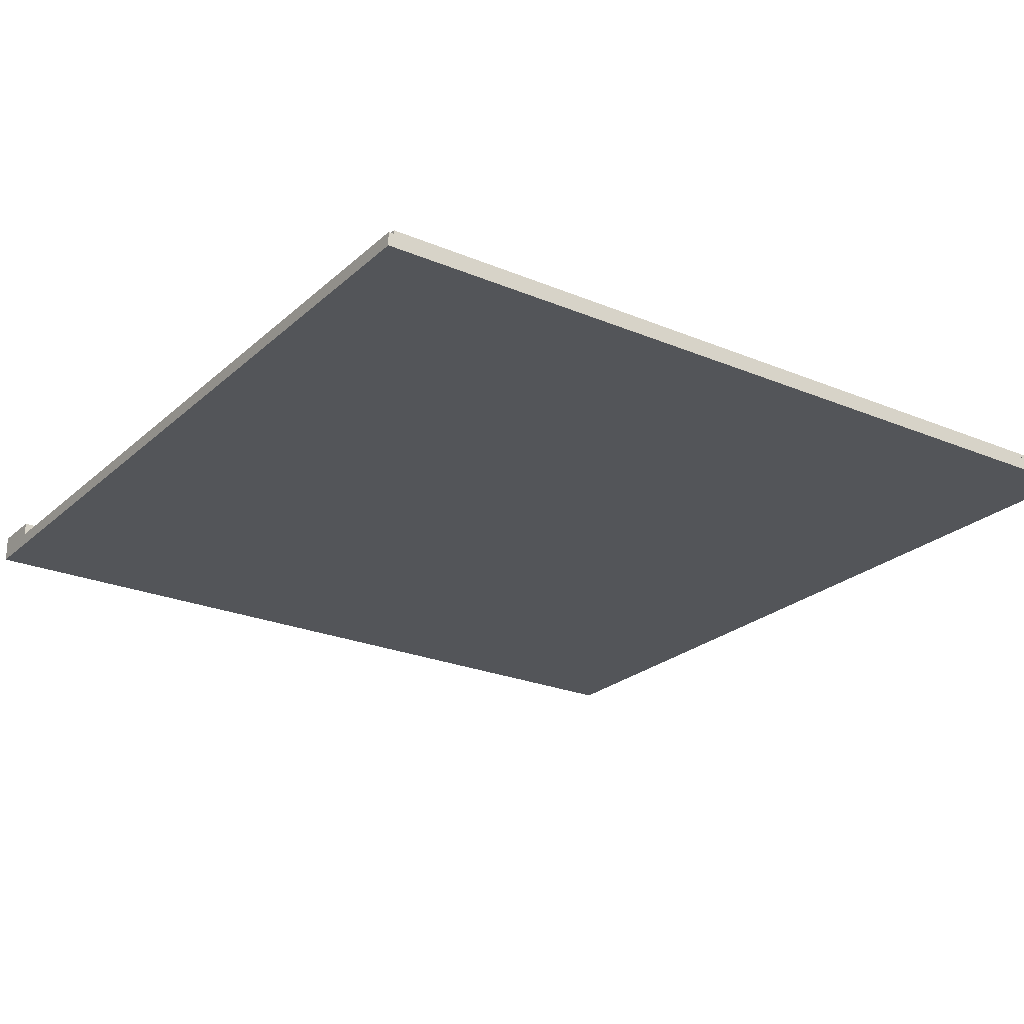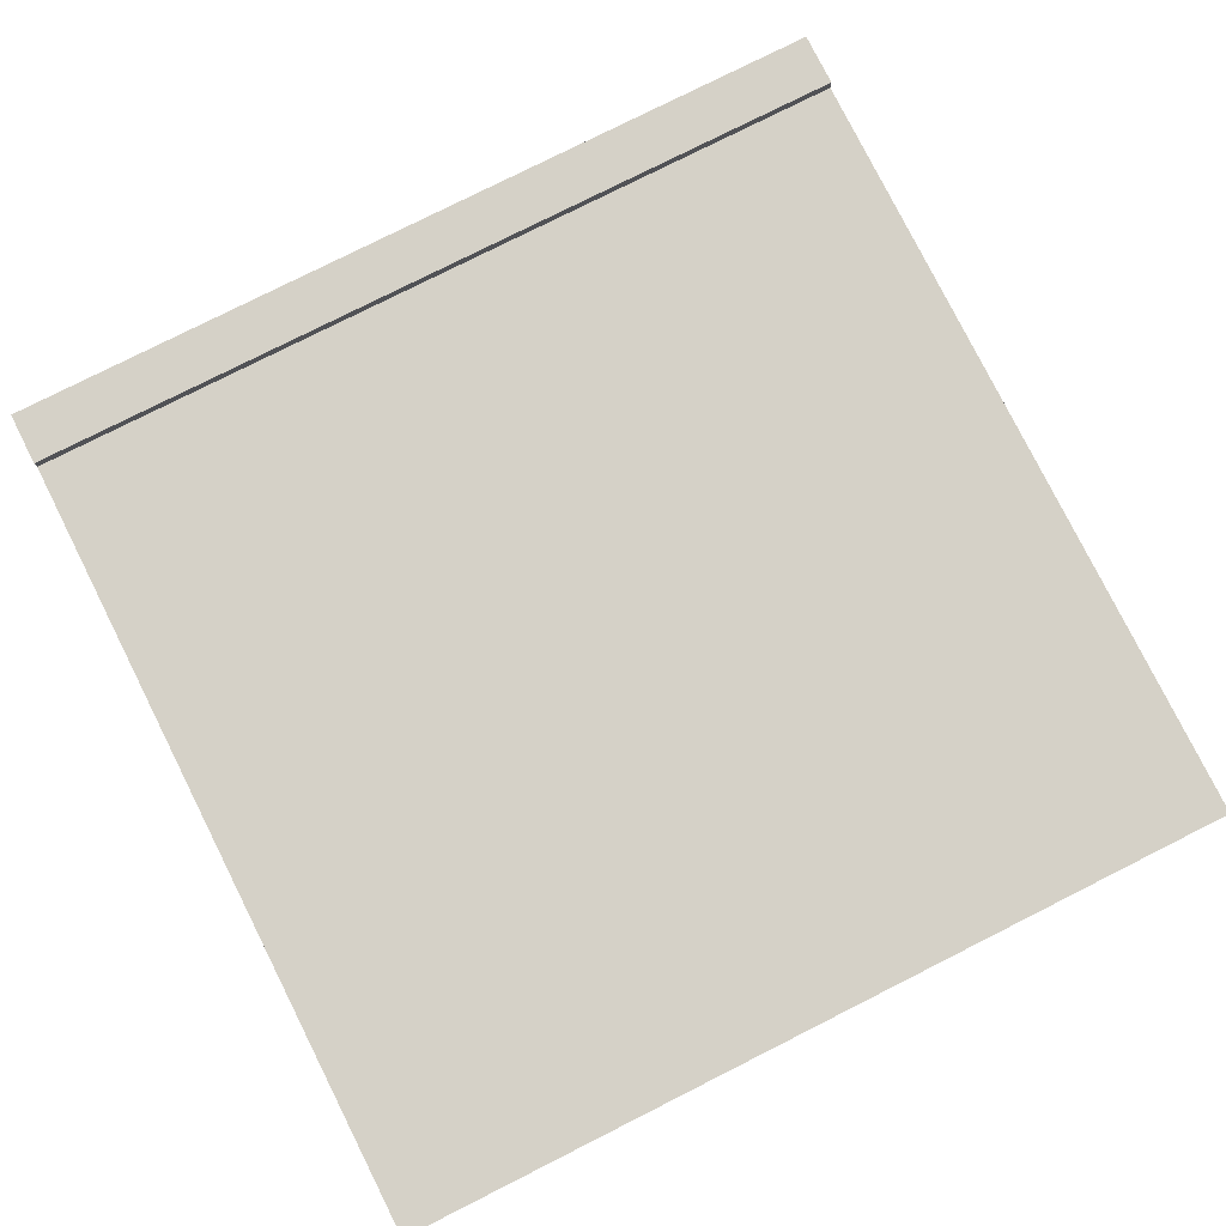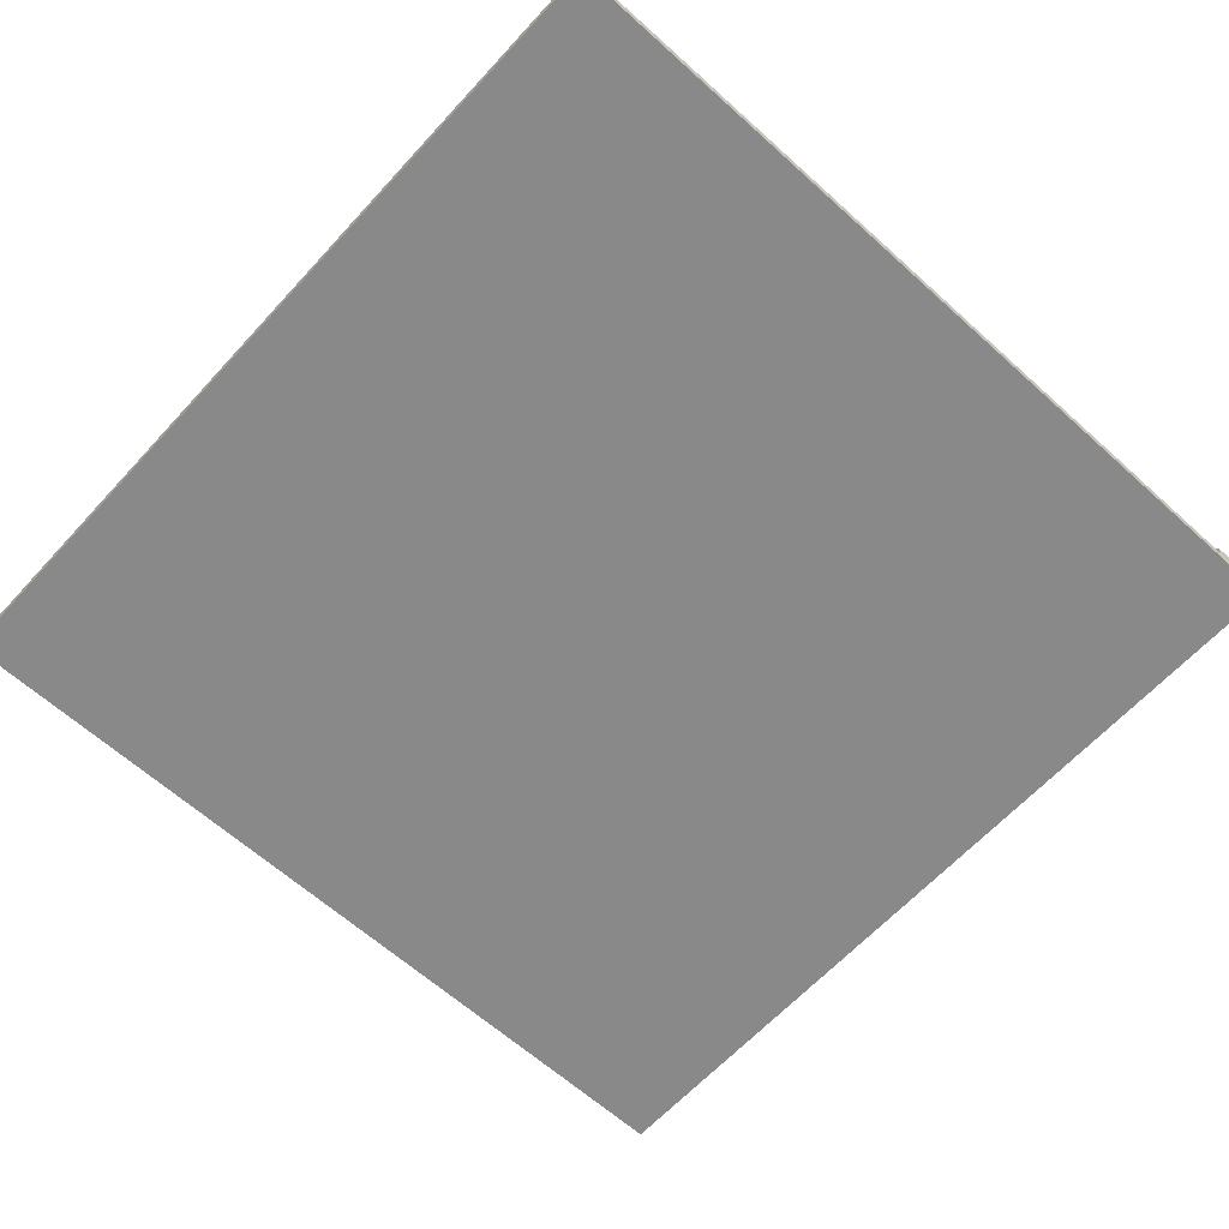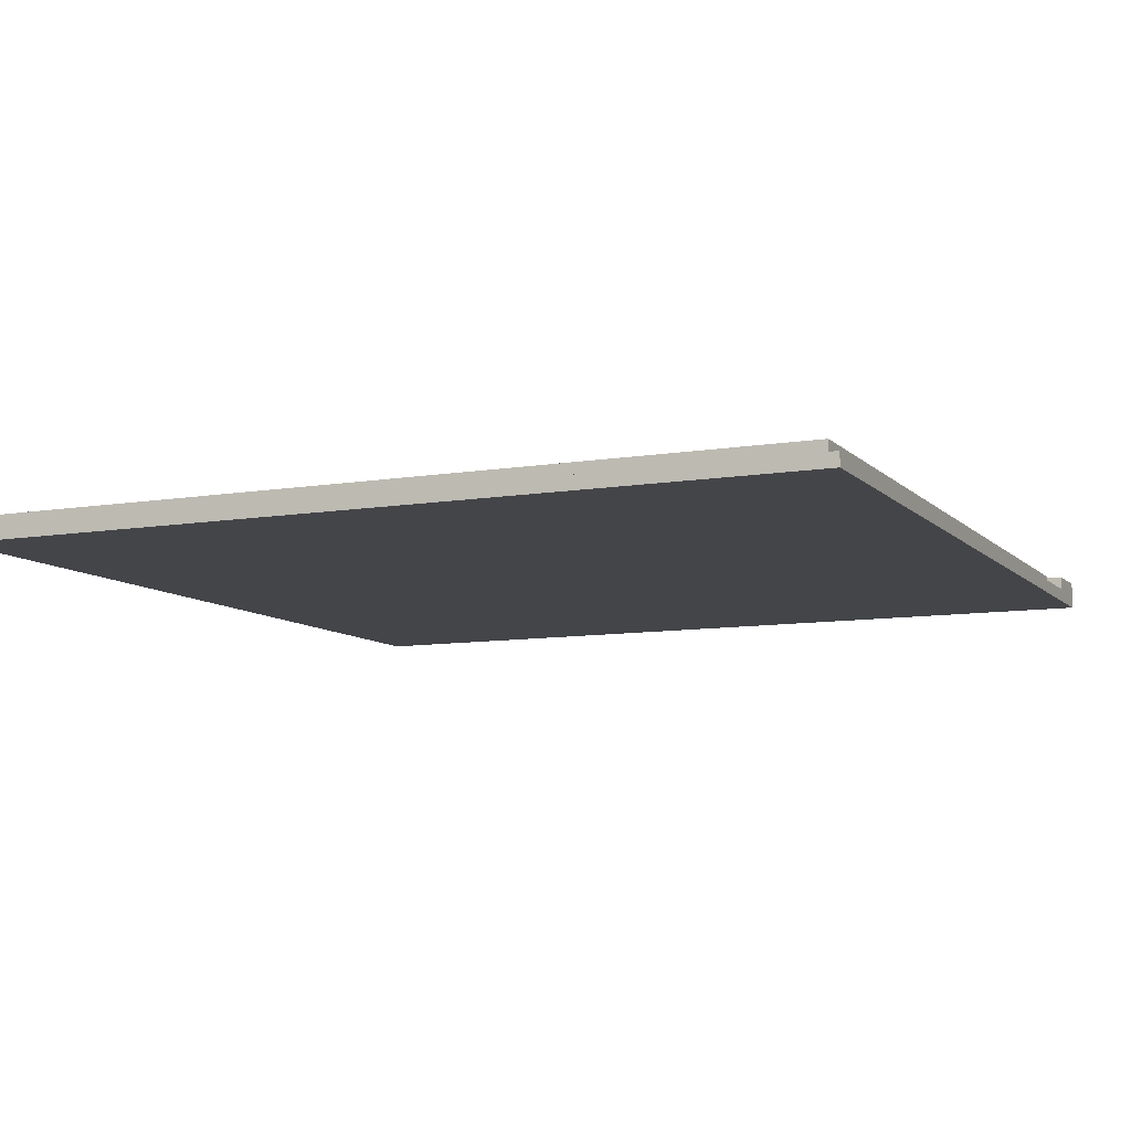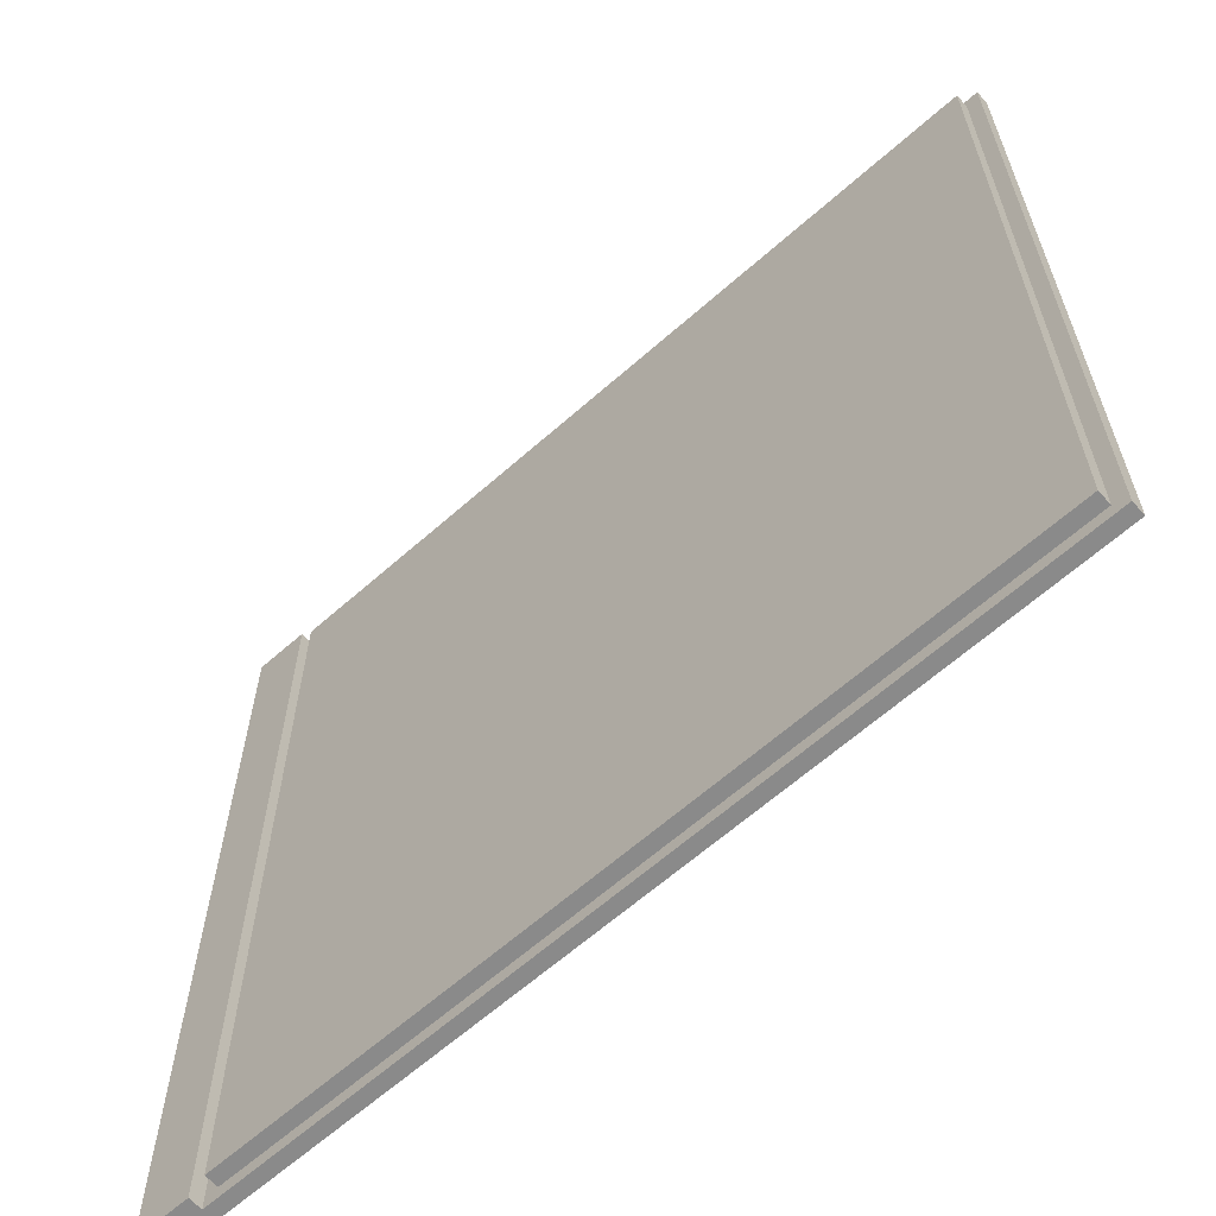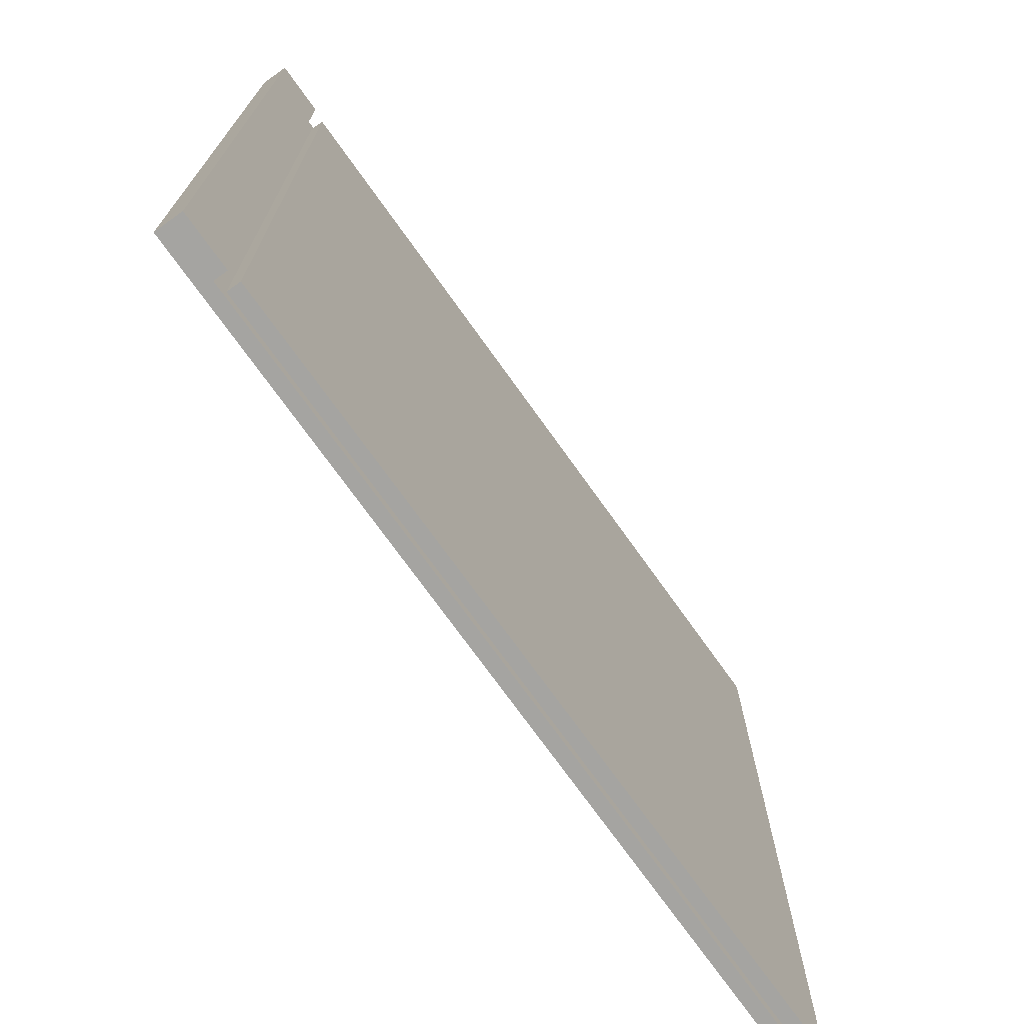
<metadata>
{"format":"obj","ext":"obj","renderer":"f3d","projection":"perspective","resolution":1024,"background":"white","views":[{"elev":-24.1,"azim":-124.8,"up":"+Y"},{"elev":79.2,"azim":-116.7,"up":"+Y"},{"elev":-63.1,"azim":-42.4,"up":"+Y"},{"elev":-9.1,"azim":-65.7,"up":"+Y"},{"elev":-63.6,"azim":-138.2,"up":"+Z"},{"elev":-73.2,"azim":125.5,"up":"+Z"}]}
</metadata>
<code>
v -32 0 32
v -32 0 -32
v -32 1 32
v -32 1 -32
v -31 1 31
v -31 1 -31
v -31 2 31
v -31 2 -31
v 28 1 32
v 28 1 -32
v 28 2 32
v 28 2 -32
v 27 1 31
v 27 1 -31
v 27 2 31
v 27 2 -31
v 32 0 32
v 32 0 -32
v 32 2 32
v 32 2 -32
v -32 0 32
v -32 1 32
v 28 1 32
v 28 2 32
v 32 0 32
v 32 2 32
v -31 1 31
v -31 2 31
v 27 1 31
v 27 2 31
v -31 1 -31
v -31 2 -31
v 27 1 -31
v 27 2 -31
v -32 0 -32
v -32 1 -32
v 28 1 -32
v 28 2 -32
v 32 0 -32
v 32 2 -32
v -32 0 32
v 32 0 32
v -32 0 -32
v 32 0 -32
v -32 1 32
v 28 1 32
v -31 1 31
v 27 1 31
v -31 1 -31
v 27 1 -31
v -32 1 -32
v 28 1 -32
v 28 2 32
v 32 2 32
v -31 2 31
v 27 2 31
v -31 2 -31
v 27 2 -31
v 28 2 -32
v 32 2 -32
f 3 2 1
f 4 2 3
f 7 6 5
f 8 6 7
f 11 10 9
f 12 10 11
f 13 14 15
f 15 14 16
f 17 18 19
f 19 18 20
f 23 22 21
f 25 23 21
f 25 24 23
f 26 24 25
f 29 28 27
f 30 28 29
f 31 32 33
f 33 32 34
f 35 36 37
f 35 37 39
f 37 38 39
f 39 38 40
f 43 42 41
f 44 42 43
f 45 46 47
f 47 46 48
f 45 47 49
f 48 46 50
f 45 49 51
f 49 50 51
f 50 46 52
f 51 50 52
f 55 56 57
f 57 56 58
f 53 54 59
f 59 54 60

</code>
